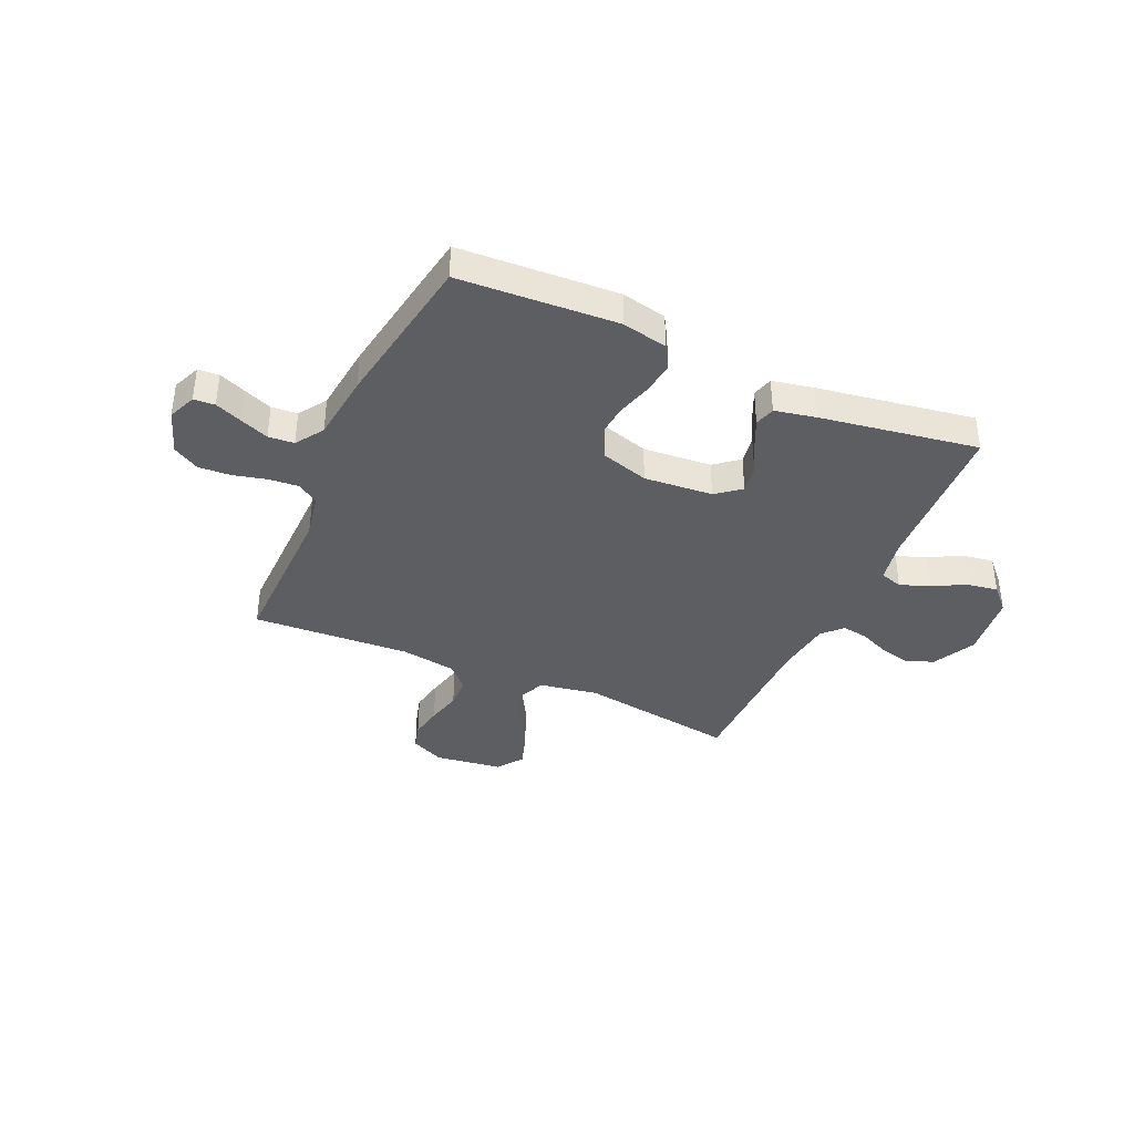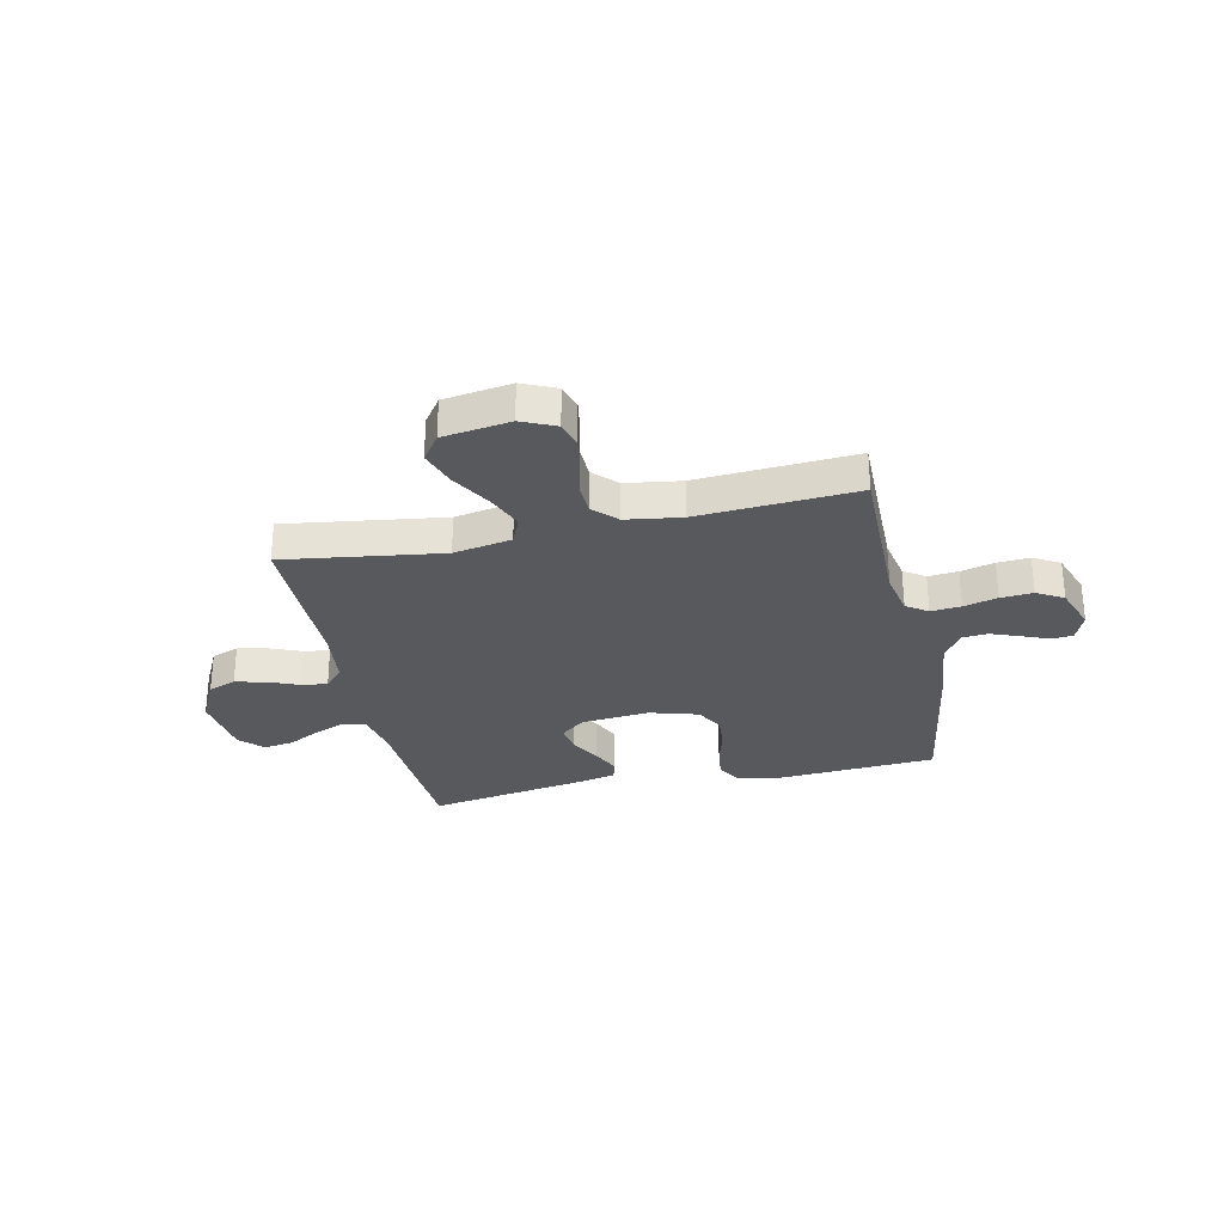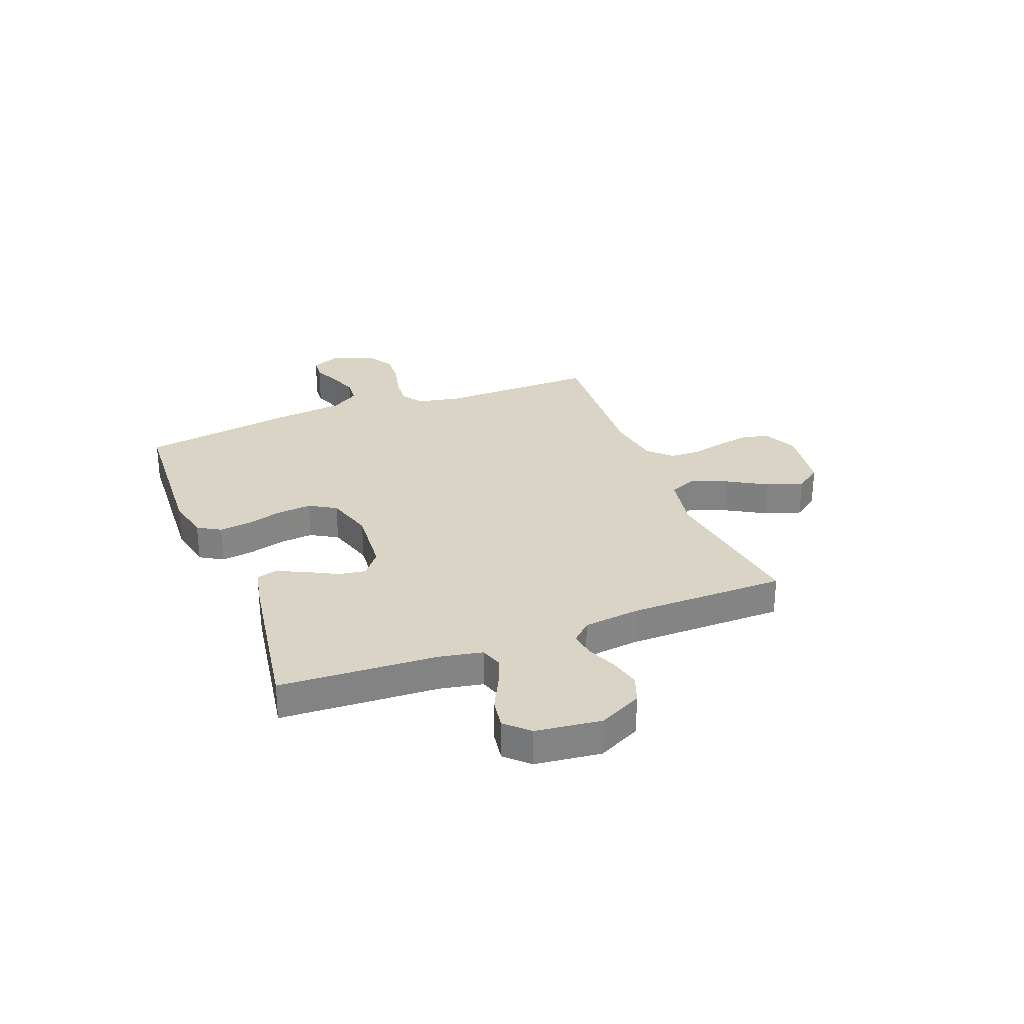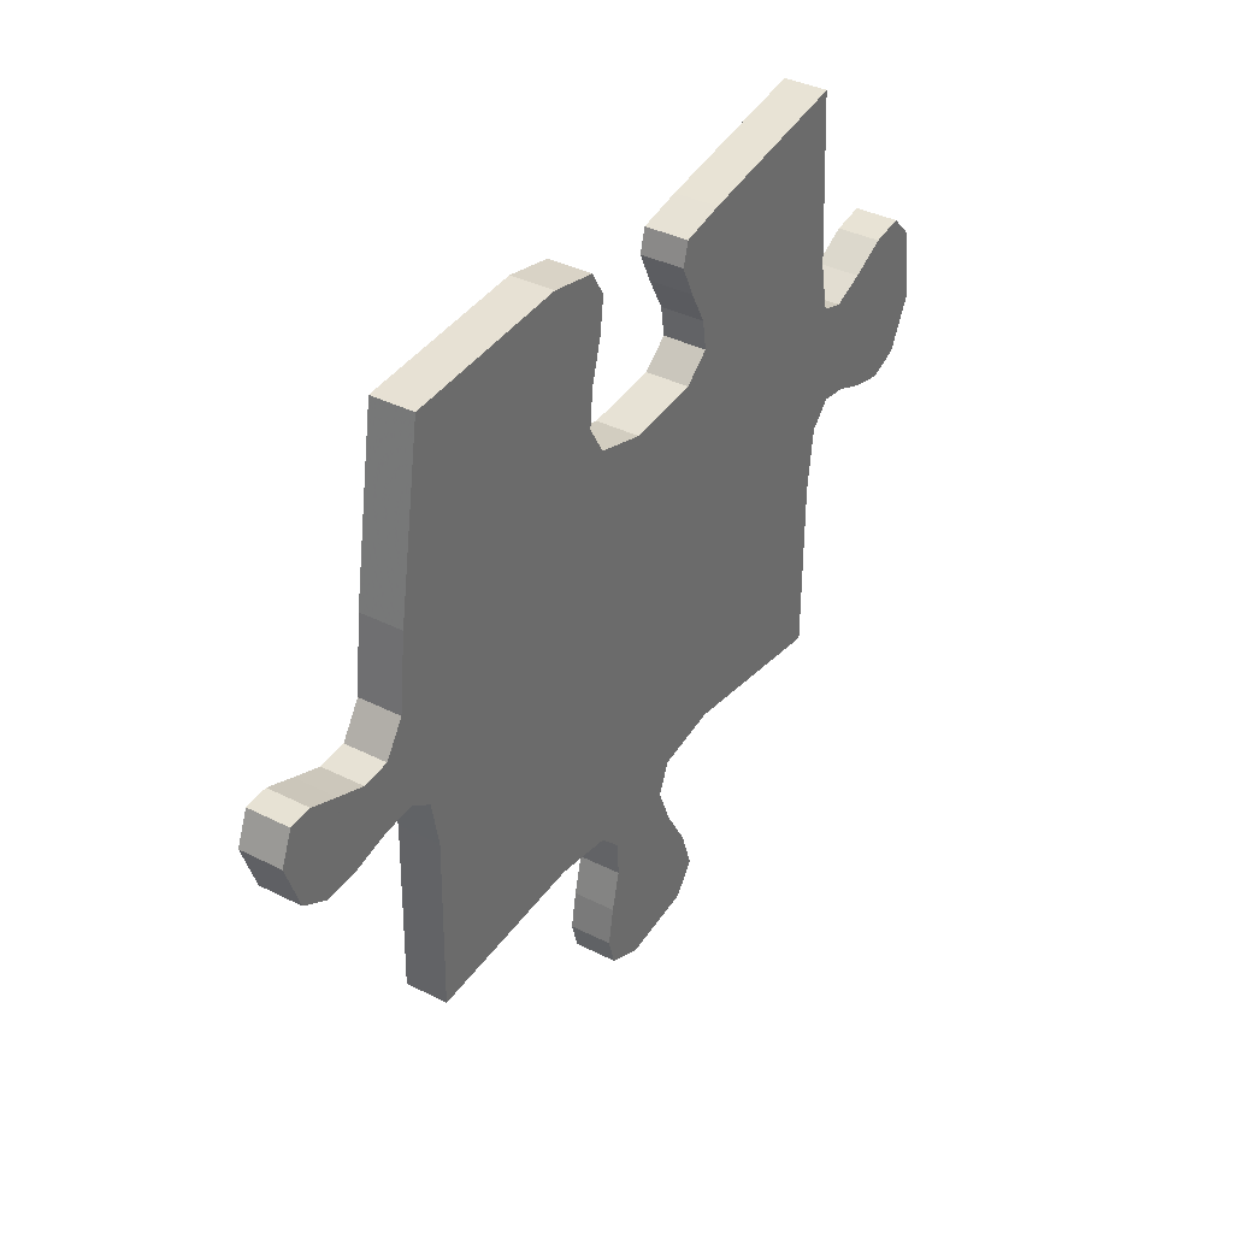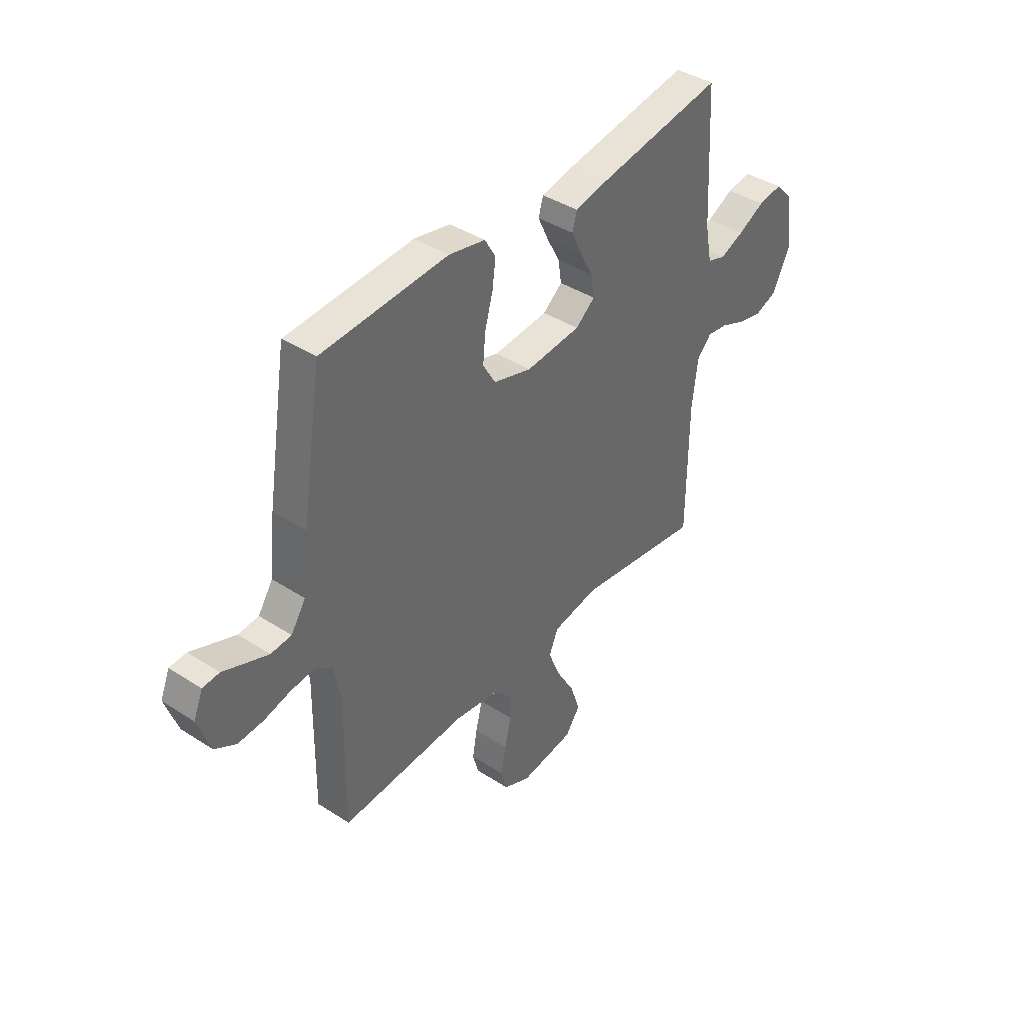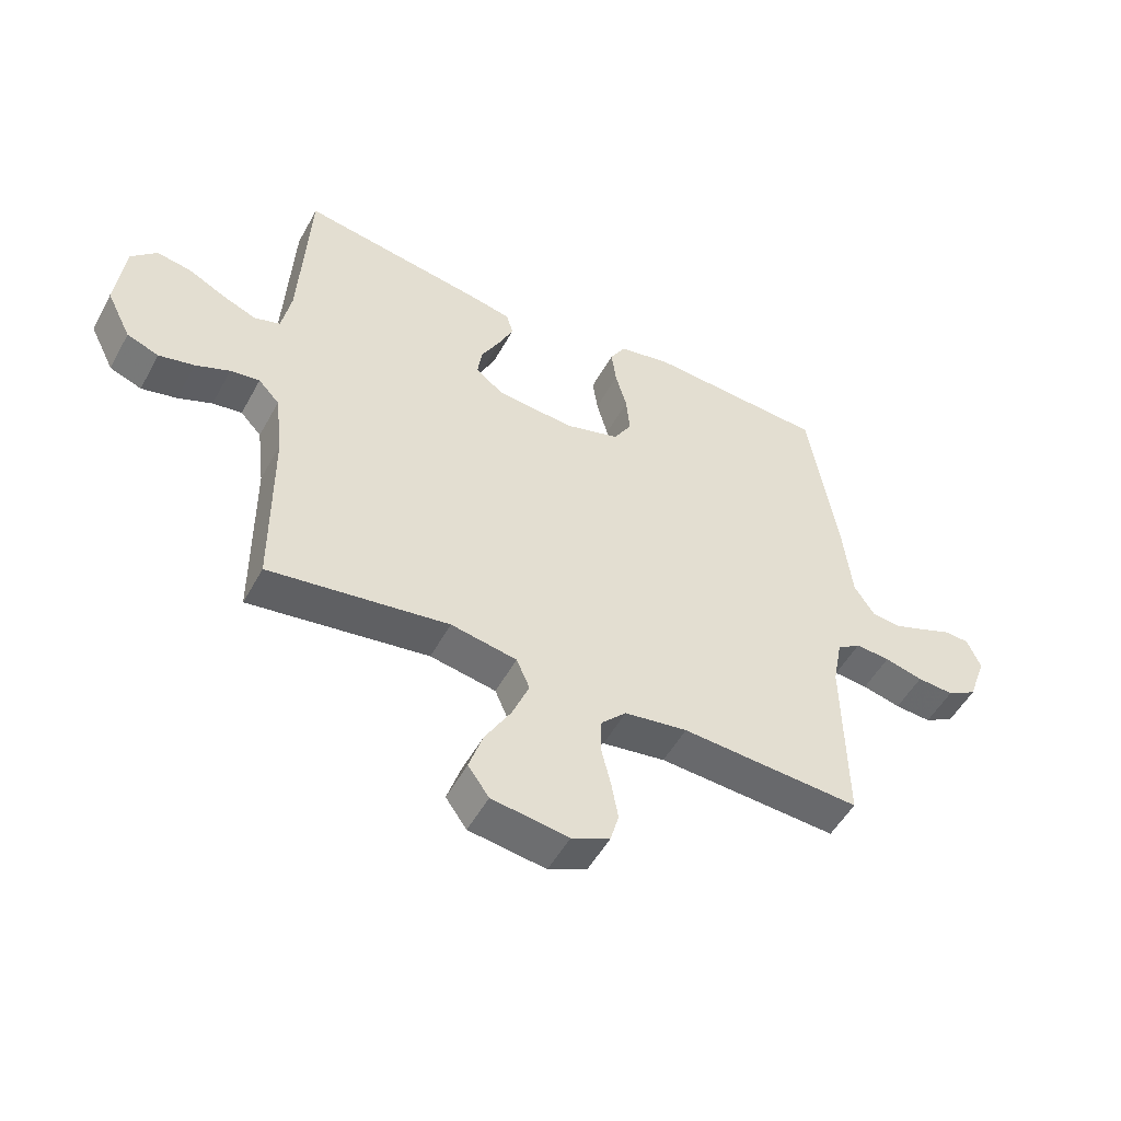
<metadata>
{"format":"obj","ext":"obj","renderer":"f3d","projection":"perspective","resolution":1024,"background":"white","views":[{"elev":-38.3,"azim":-24.3,"up":"+Y"},{"elev":-29.5,"azim":-167.5,"up":"+Y"},{"elev":28.9,"azim":68.8,"up":"+Y"},{"elev":37.6,"azim":-57.1,"up":"+Z"},{"elev":40.4,"azim":-51.5,"up":"+Z"},{"elev":-51.5,"azim":152.0,"up":"+Z"}]}
</metadata>
<code>
v -0.5 0.07 -0.5
v -0.496 0.07 -0.2
v -0.512 0.07 -0.117
v -0.552 0.07 -0.089
v -0.609 0.07 -0.094
v -0.673 0.07 -0.11
v -0.734 0.07 -0.114
v -0.784 0.07 -0.085
v -0.814 0.07 0
v -0.792 0.07 0.053
v -0.752 0.07 0.056
v -0.7 0.07 0.035
v -0.646 0.07 0.014
v -0.597 0.07 0.018
v -0.562 0.07 0.071
v -0.548 0.07 0.2
v -0.5 0.07 0.5
v -0.2 0.07 0.518
v -0.114 0.07 0.5
v -0.088 0.07 0.456
v -0.096 0.07 0.395
v -0.115 0.07 0.327
v -0.121 0.07 0.262
v -0.091 0.07 0.211
v 0 0.07 0.184
v 0.13 0.07 0.195
v 0.176 0.07 0.232
v 0.168 0.07 0.284
v 0.137 0.07 0.342
v 0.112 0.07 0.396
v 0.123 0.07 0.435
v 0.2 0.07 0.451
v 0.5 0.07 0.5
v 0.516 0.07 0.2
v 0.532 0.07 0.118
v 0.575 0.07 0.104
v 0.632 0.07 0.127
v 0.695 0.07 0.159
v 0.752 0.07 0.168
v 0.794 0.07 0.125
v 0.809 0.07 0
v 0.768 0.07 -0.082
v 0.715 0.07 -0.102
v 0.656 0.07 -0.088
v 0.599 0.07 -0.064
v 0.55 0.07 -0.057
v 0.515 0.07 -0.094
v 0.502 0.07 -0.2
v 0.5 0.07 -0.5
v 0.2 0.07 -0.456
v 0.09 0.07 -0.476
v 0.068 0.07 -0.527
v 0.096 0.07 -0.596
v 0.14 0.07 -0.672
v 0.163 0.07 -0.741
v 0.128 0.07 -0.79
v 0 0.07 -0.808
v -0.064 0.07 -0.779
v -0.078 0.07 -0.729
v -0.067 0.07 -0.666
v -0.051 0.07 -0.6
v -0.053 0.07 -0.541
v -0.095 0.07 -0.498
v -0.2 0.07 -0.482
v -0.5 0 -0.5
v -0.496 0 -0.2
v -0.512 0 -0.117
v -0.552 0 -0.089
v -0.609 0 -0.094
v -0.673 0 -0.11
v -0.734 0 -0.114
v -0.784 0 -0.085
v -0.814 0 0
v -0.792 0 0.053
v -0.752 0 0.056
v -0.7 0 0.035
v -0.646 0 0.014
v -0.597 0 0.018
v -0.562 0 0.071
v -0.548 0 0.2
v -0.5 0 0.5
v -0.2 0 0.518
v -0.114 0 0.5
v -0.088 0 0.456
v -0.096 0 0.395
v -0.115 0 0.327
v -0.121 0 0.262
v -0.091 0 0.211
v 0 0 0.184
v 0.13 0 0.195
v 0.176 0 0.232
v 0.168 0 0.284
v 0.137 0 0.342
v 0.112 0 0.396
v 0.123 0 0.435
v 0.2 0 0.451
v 0.5 0 0.5
v 0.516 0 0.2
v 0.532 0 0.118
v 0.575 0 0.104
v 0.632 0 0.127
v 0.695 0 0.159
v 0.752 0 0.168
v 0.794 0 0.125
v 0.809 0 0
v 0.768 0 -0.082
v 0.715 0 -0.102
v 0.656 0 -0.088
v 0.599 0 -0.064
v 0.55 0 -0.057
v 0.515 0 -0.094
v 0.502 0 -0.2
v 0.5 0 -0.5
v 0.2 0 -0.456
v 0.09 0 -0.476
v 0.068 0 -0.527
v 0.096 0 -0.596
v 0.14 0 -0.672
v 0.163 0 -0.741
v 0.128 0 -0.79
v 0 0 -0.808
v -0.064 0 -0.779
v -0.078 0 -0.729
v -0.067 0 -0.666
v -0.051 0 -0.6
v -0.053 0 -0.541
v -0.095 0 -0.498
v -0.2 0 -0.482
f 58 59 60 61
f 56 57 58 61
f 56 61 62
f 53 54 55 56
f 52 53 56 62
f 51 52 62 63
f 48 49 50
f 47 48 50 51
f 46 47 51 63
f 42 43 44 45
f 42 45 46
f 41 42 46
f 40 41 46
f 37 38 39 40
f 36 37 40 46
f 35 36 46 63
f 31 32 33 34
f 28 29 30 31
f 28 31 34 35
f 19 20 21 22
f 19 22 23
f 18 19 23
f 15 16 17 18
f 14 15 18 23
f 9 10 11 12
f 9 12 13
f 8 9 13 14
f 5 6 7 8
f 4 5 8 14
f 64 1 2
f 64 2 3
f 63 64 3
f 35 63 3
f 27 28 35
f 26 27 35
f 25 26 35 3
f 24 25 3 4
f 4 14 23 24
f 125 124 123 122
f 125 122 121 120
f 126 125 120
f 120 119 118 117
f 126 120 117 116
f 127 126 116 115
f 114 113 112
f 115 114 112 111
f 127 115 111 110
f 109 108 107 106
f 110 109 106
f 110 106 105
f 110 105 104
f 104 103 102 101
f 110 104 101 100
f 127 110 100 99
f 98 97 96 95
f 95 94 93 92
f 99 98 95 92
f 86 85 84 83
f 87 86 83
f 87 83 82
f 82 81 80 79
f 87 82 79 78
f 76 75 74 73
f 77 76 73
f 78 77 73 72
f 72 71 70 69
f 78 72 69 68
f 66 65 128
f 67 66 128
f 67 128 127
f 67 127 99
f 99 92 91
f 99 91 90
f 67 99 90 89
f 68 67 89 88
f 88 87 78 68
f 1 65 66 2
f 2 66 67 3
f 3 67 68 4
f 4 68 69 5
f 5 69 70 6
f 6 70 71 7
f 7 71 72 8
f 8 72 73 9
f 9 73 74 10
f 10 74 75 11
f 11 75 76 12
f 12 76 77 13
f 13 77 78 14
f 14 78 79 15
f 15 79 80 16
f 16 80 81 17
f 17 81 82 18
f 18 82 83 19
f 19 83 84 20
f 20 84 85 21
f 21 85 86 22
f 22 86 87 23
f 23 87 88 24
f 24 88 89 25
f 25 89 90 26
f 26 90 91 27
f 27 91 92 28
f 28 92 93 29
f 29 93 94 30
f 30 94 95 31
f 31 95 96 32
f 32 96 97 33
f 33 97 98 34
f 34 98 99 35
f 35 99 100 36
f 36 100 101 37
f 37 101 102 38
f 38 102 103 39
f 39 103 104 40
f 40 104 105 41
f 41 105 106 42
f 42 106 107 43
f 43 107 108 44
f 44 108 109 45
f 45 109 110 46
f 46 110 111 47
f 47 111 112 48
f 48 112 113 49
f 49 113 114 50
f 50 114 115 51
f 51 115 116 52
f 52 116 117 53
f 53 117 118 54
f 54 118 119 55
f 55 119 120 56
f 56 120 121 57
f 57 121 122 58
f 58 122 123 59
f 59 123 124 60
f 60 124 125 61
f 61 125 126 62
f 62 126 127 63
f 63 127 128 64
f 64 128 65 1

</code>
